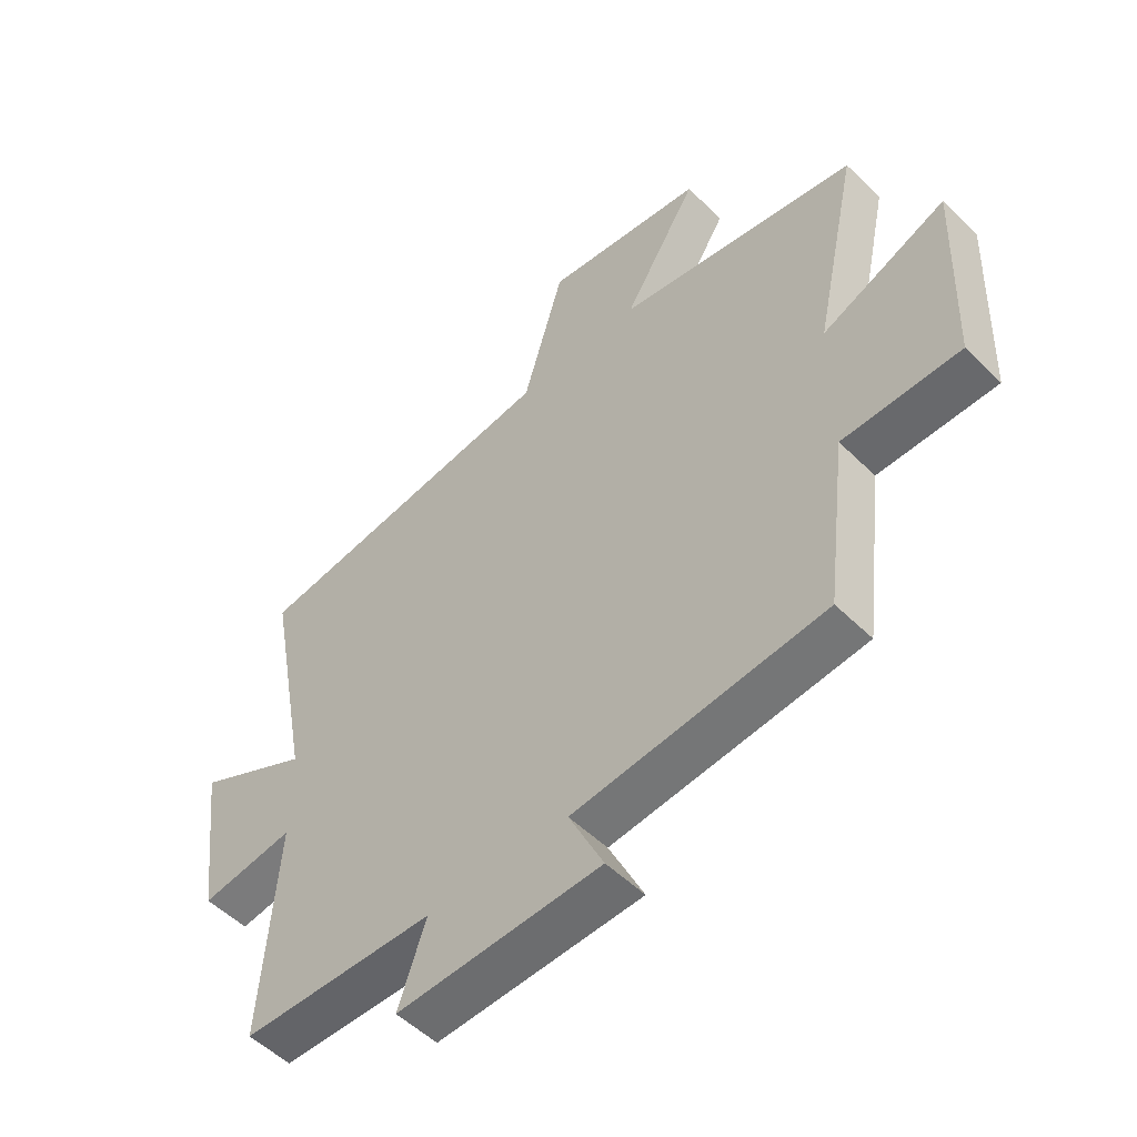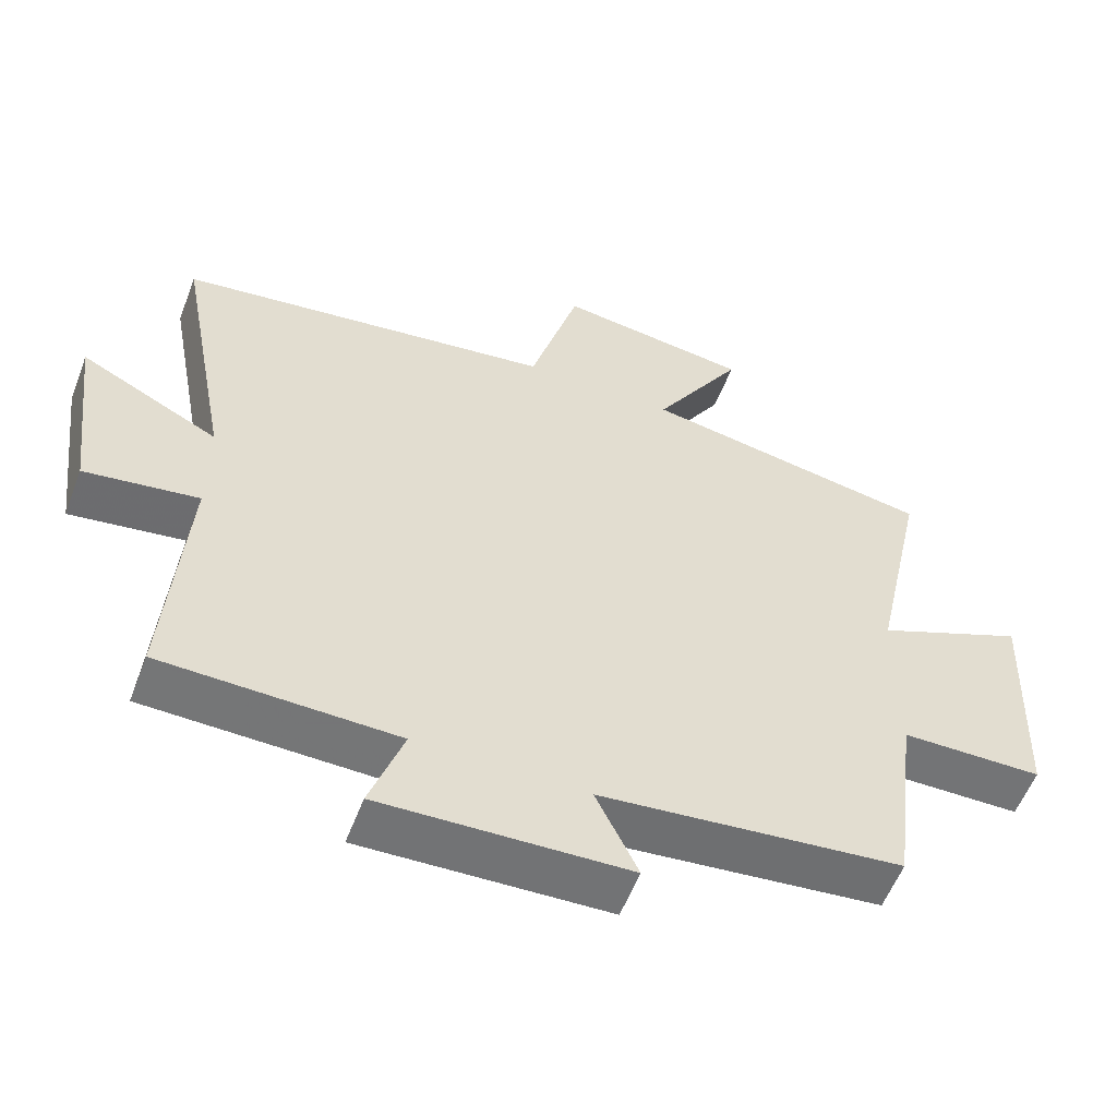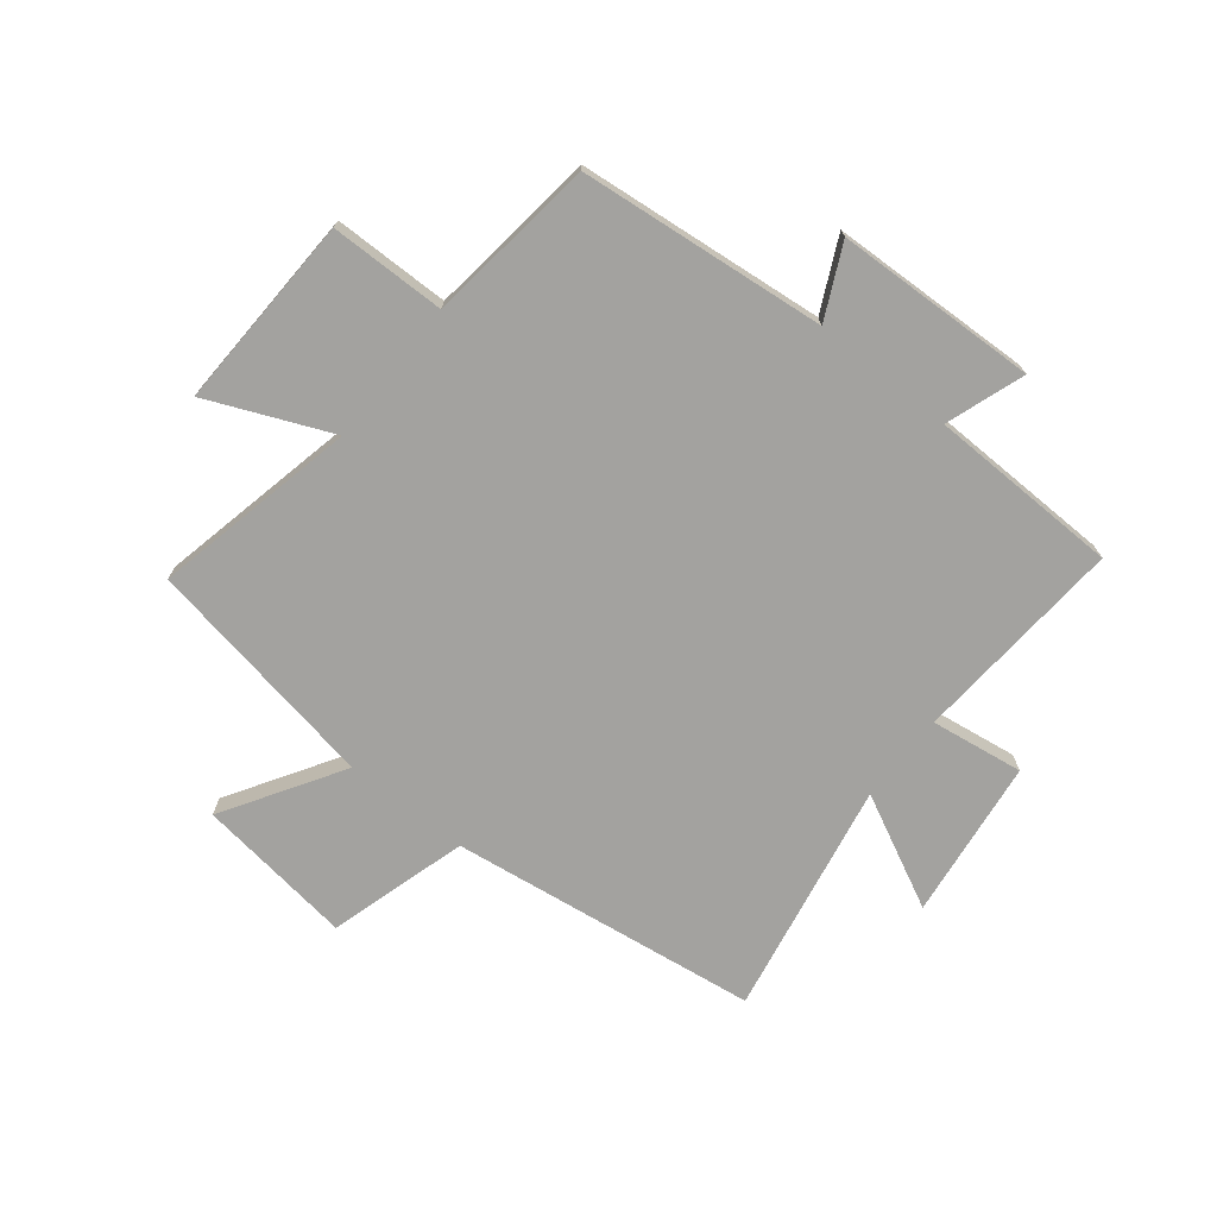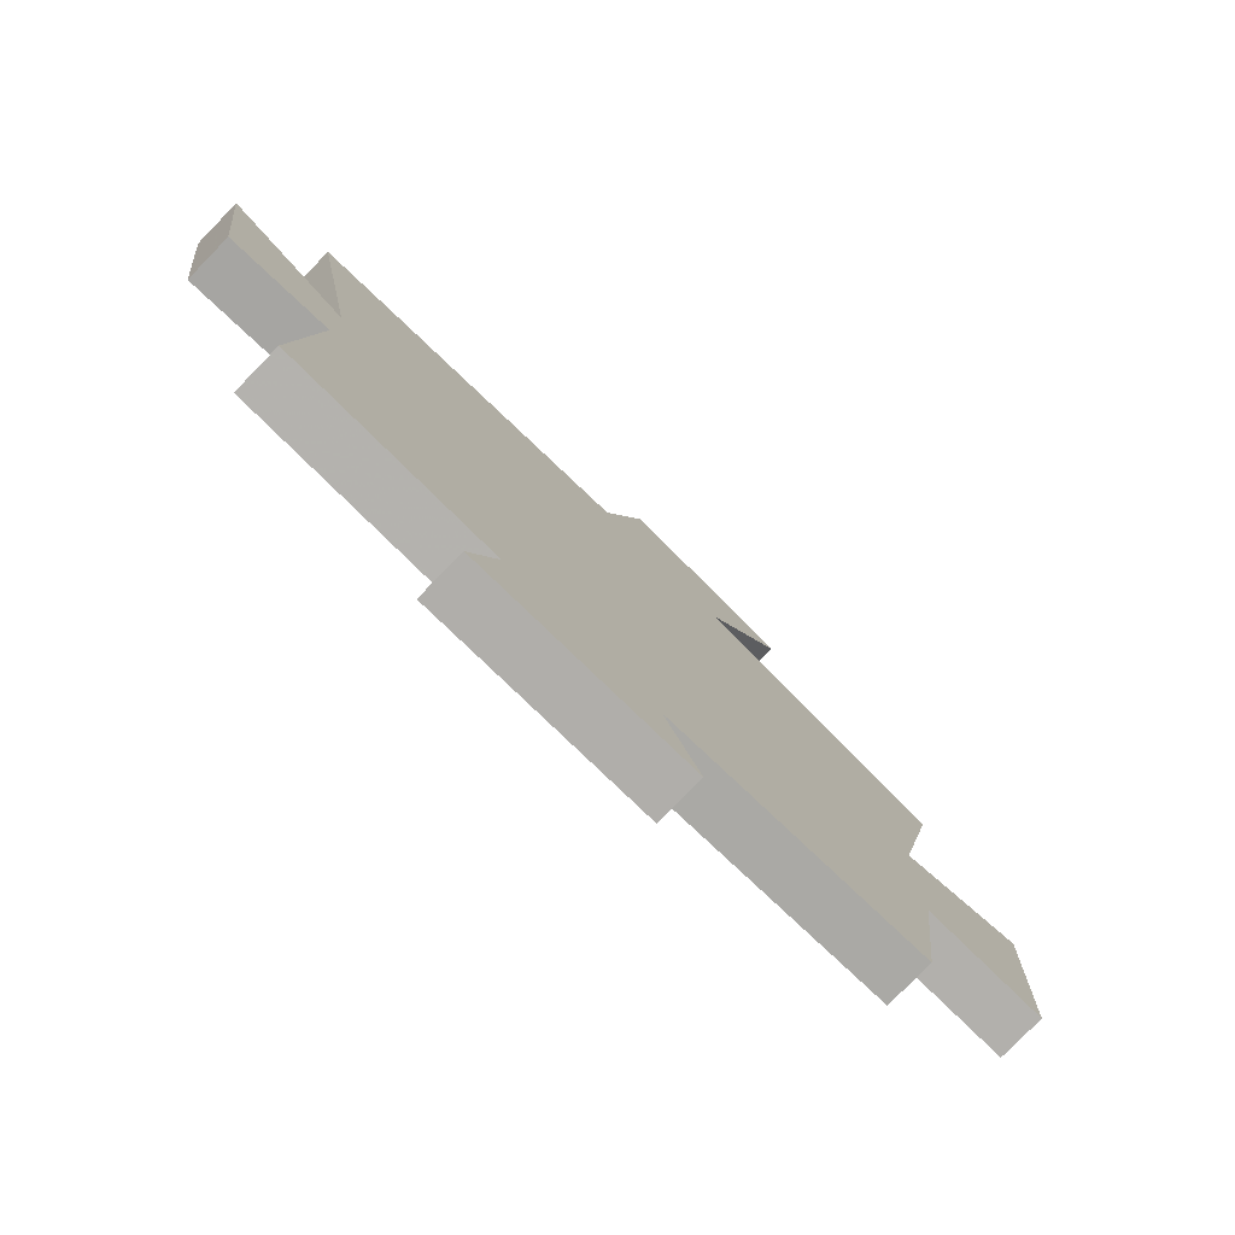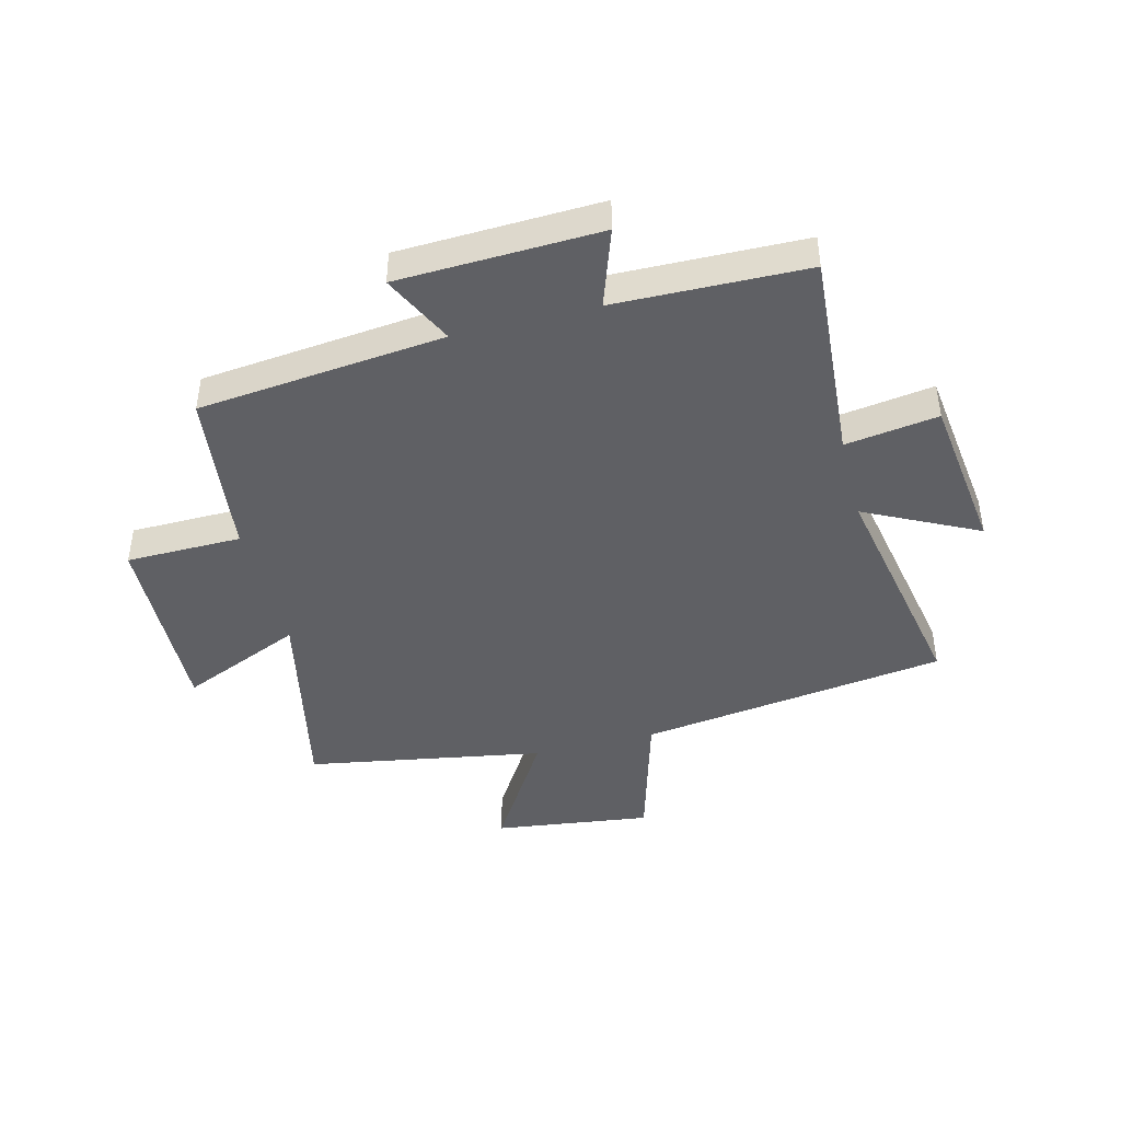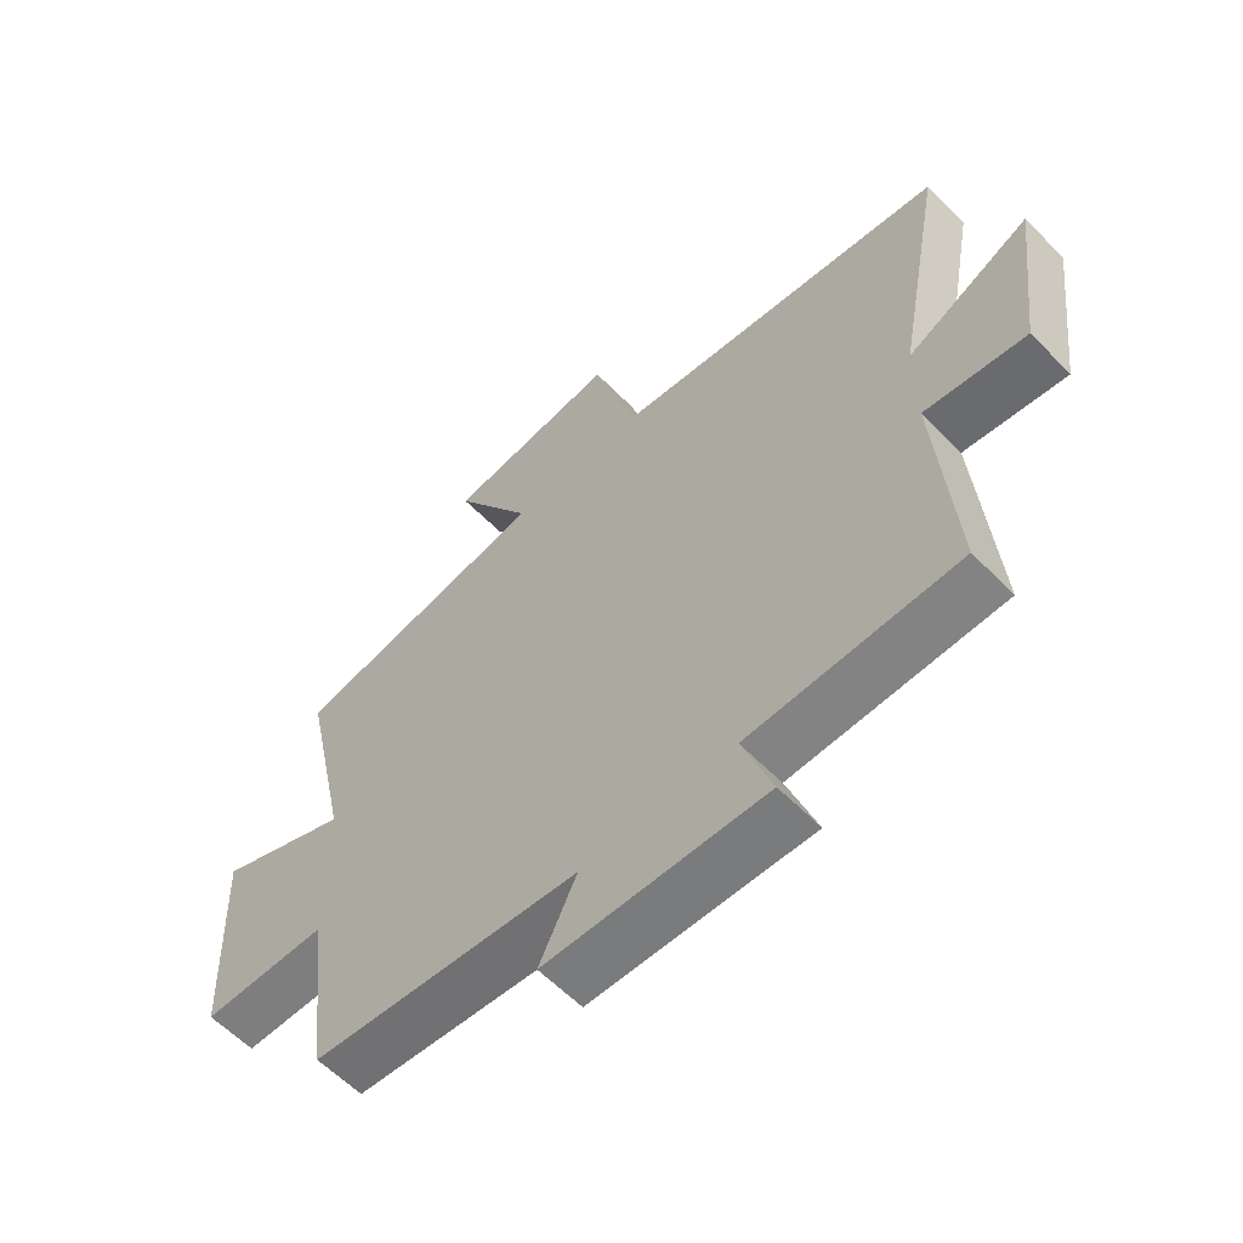
<metadata>
{"format":"obj","ext":"obj","renderer":"f3d","projection":"perspective","resolution":1024,"background":"white","views":[{"elev":-52.4,"azim":43.6,"up":"+Z"},{"elev":-56.3,"azim":-20.8,"up":"+Z"},{"elev":-72.5,"azim":141.5,"up":"+Y"},{"elev":-79.0,"azim":-44.3,"up":"+Z"},{"elev":-43.8,"azim":-165.5,"up":"+Y"},{"elev":-59.9,"azim":-136.0,"up":"+Z"}]}
</metadata>
<code>
v -0.527 0.07 -0.492
v -0.5 0.07 -0.128
v -0.659 0.07 -0.151
v -0.693 0.07 0.123
v -0.5 0.07 0.026
v -0.575 0.07 0.428
v -0.046 0.07 0.5
v 0.023 0.07 0.738
v 0.293 0.07 0.702
v 0.168 0.07 0.5
v 0.575 0.07 0.428
v 0.5 0.07 0.079
v 0.71 0.07 0.169
v 0.698 0.07 -0.165
v 0.5 0.07 -0.167
v 0.464 0.07 -0.457
v 0.041 0.07 -0.5
v 0.1 0.07 -0.623
v -0.246 0.07 -0.635
v -0.199 0.07 -0.5
v -0.527 0 -0.492
v -0.5 0 -0.128
v -0.659 0 -0.151
v -0.693 0 0.123
v -0.5 0 0.026
v -0.575 0 0.428
v -0.046 0 0.5
v 0.023 0 0.738
v 0.293 0 0.702
v 0.168 0 0.5
v 0.575 0 0.428
v 0.5 0 0.079
v 0.71 0 0.169
v 0.698 0 -0.165
v 0.5 0 -0.167
v 0.464 0 -0.457
v 0.041 0 -0.5
v 0.1 0 -0.623
v -0.246 0 -0.635
v -0.199 0 -0.5
f 17 18 19 20
f 15 16 17 20
f 15 20 1 2
f 12 13 14 15
f 12 15 2
f 10 11 12 2
f 7 8 9 10
f 5 6 7 10
f 5 10 2 3
f 3 4 5
f 40 39 38 37
f 40 37 36 35
f 22 21 40 35
f 35 34 33 32
f 22 35 32
f 22 32 31 30
f 30 29 28 27
f 30 27 26 25
f 23 22 30 25
f 25 24 23
f 1 21 22 2
f 2 22 23 3
f 3 23 24 4
f 4 24 25 5
f 5 25 26 6
f 6 26 27 7
f 7 27 28 8
f 8 28 29 9
f 9 29 30 10
f 10 30 31 11
f 11 31 32 12
f 12 32 33 13
f 13 33 34 14
f 14 34 35 15
f 15 35 36 16
f 16 36 37 17
f 17 37 38 18
f 18 38 39 19
f 19 39 40 20
f 20 40 21 1

</code>
